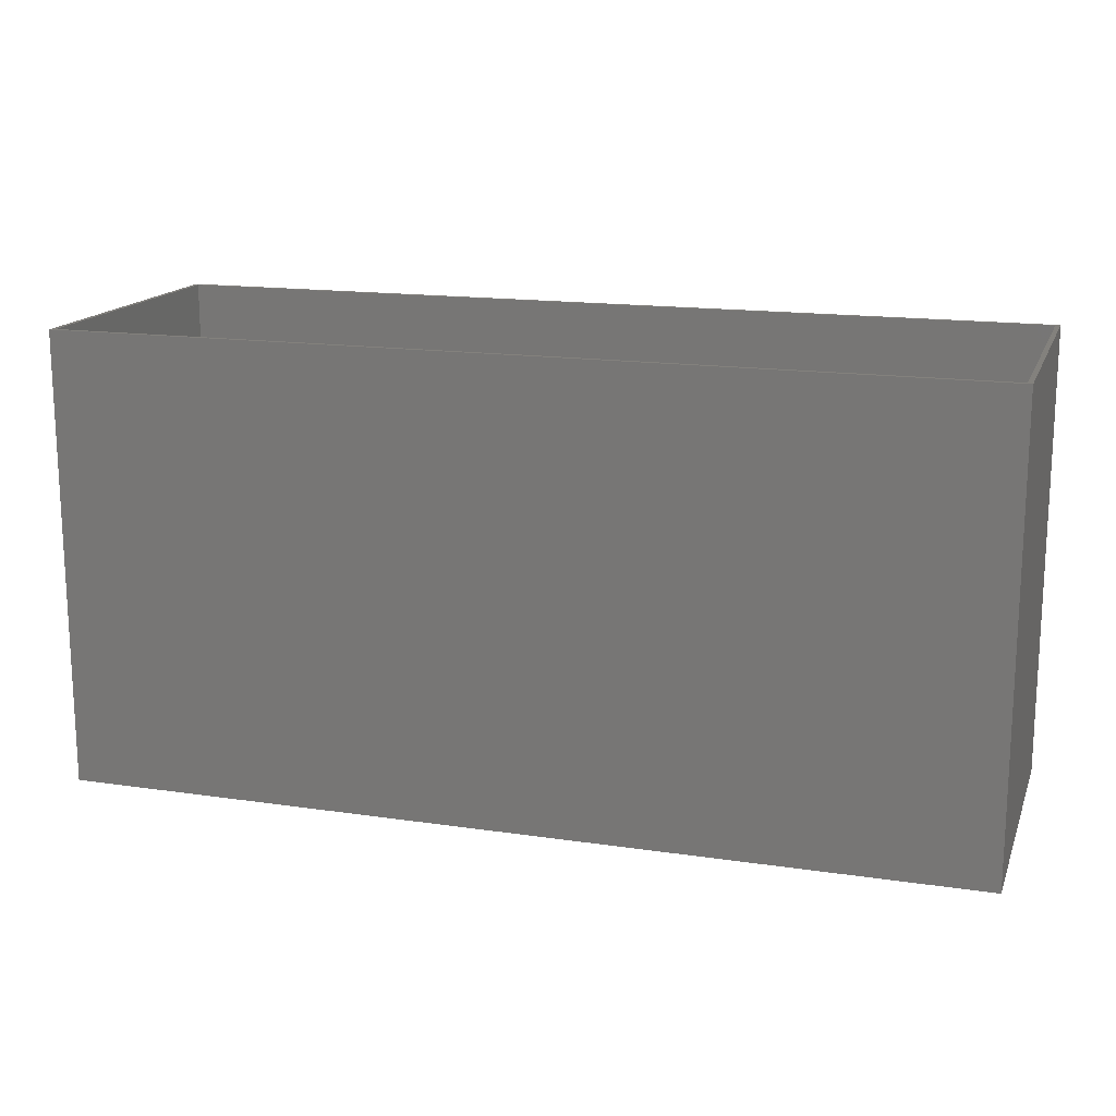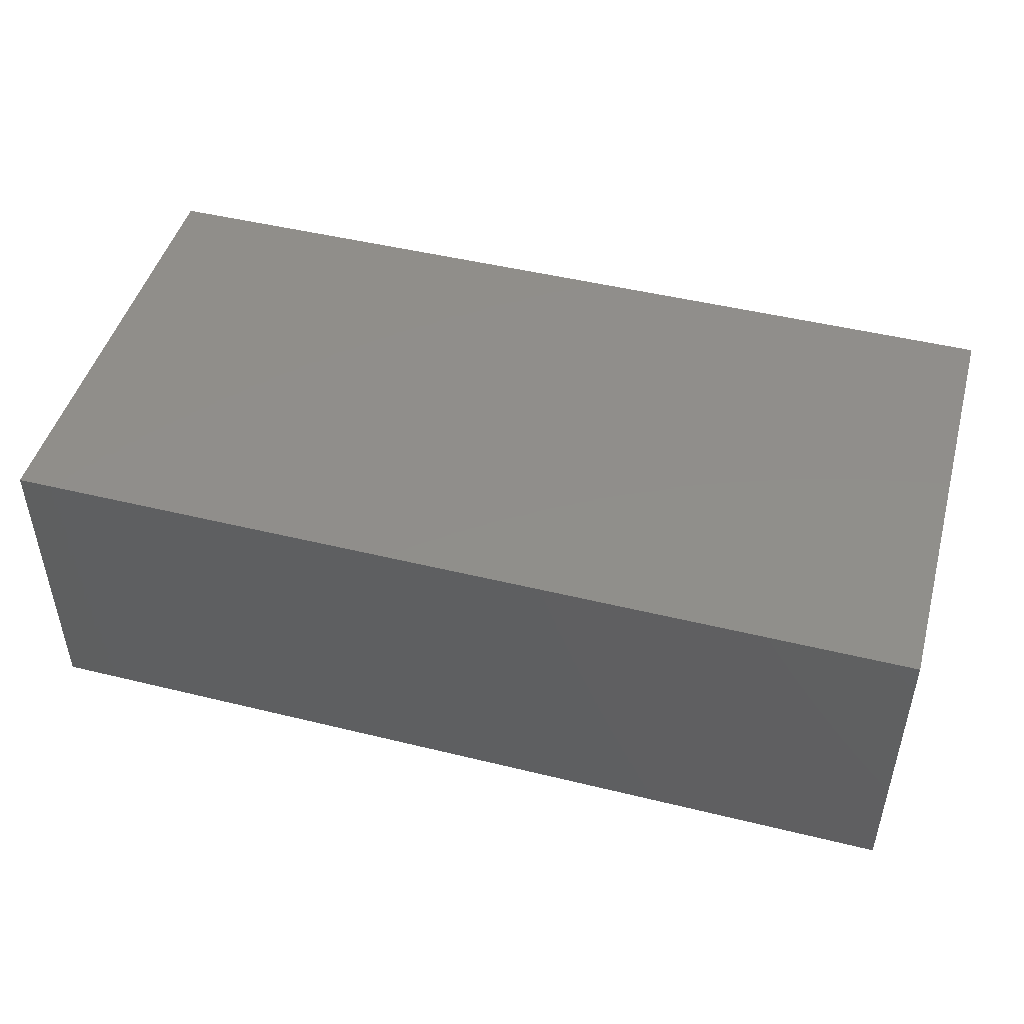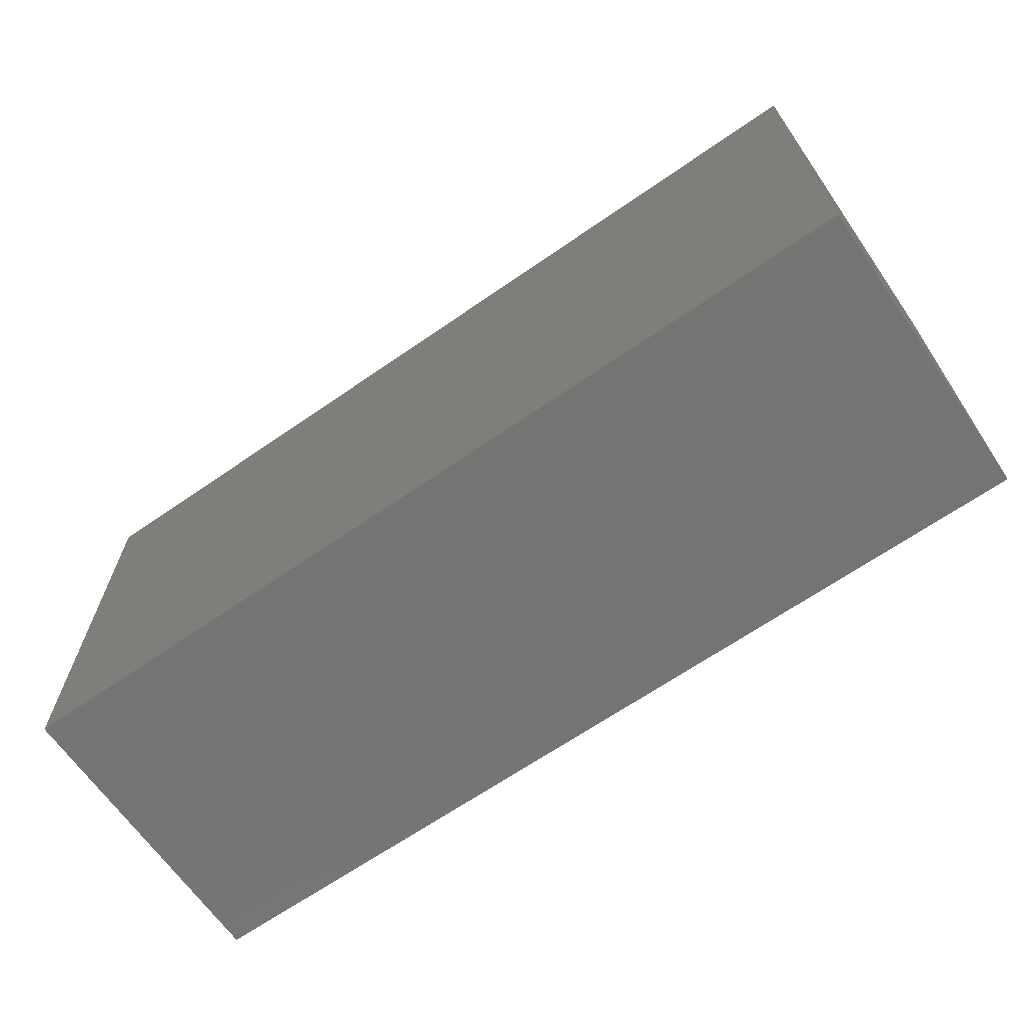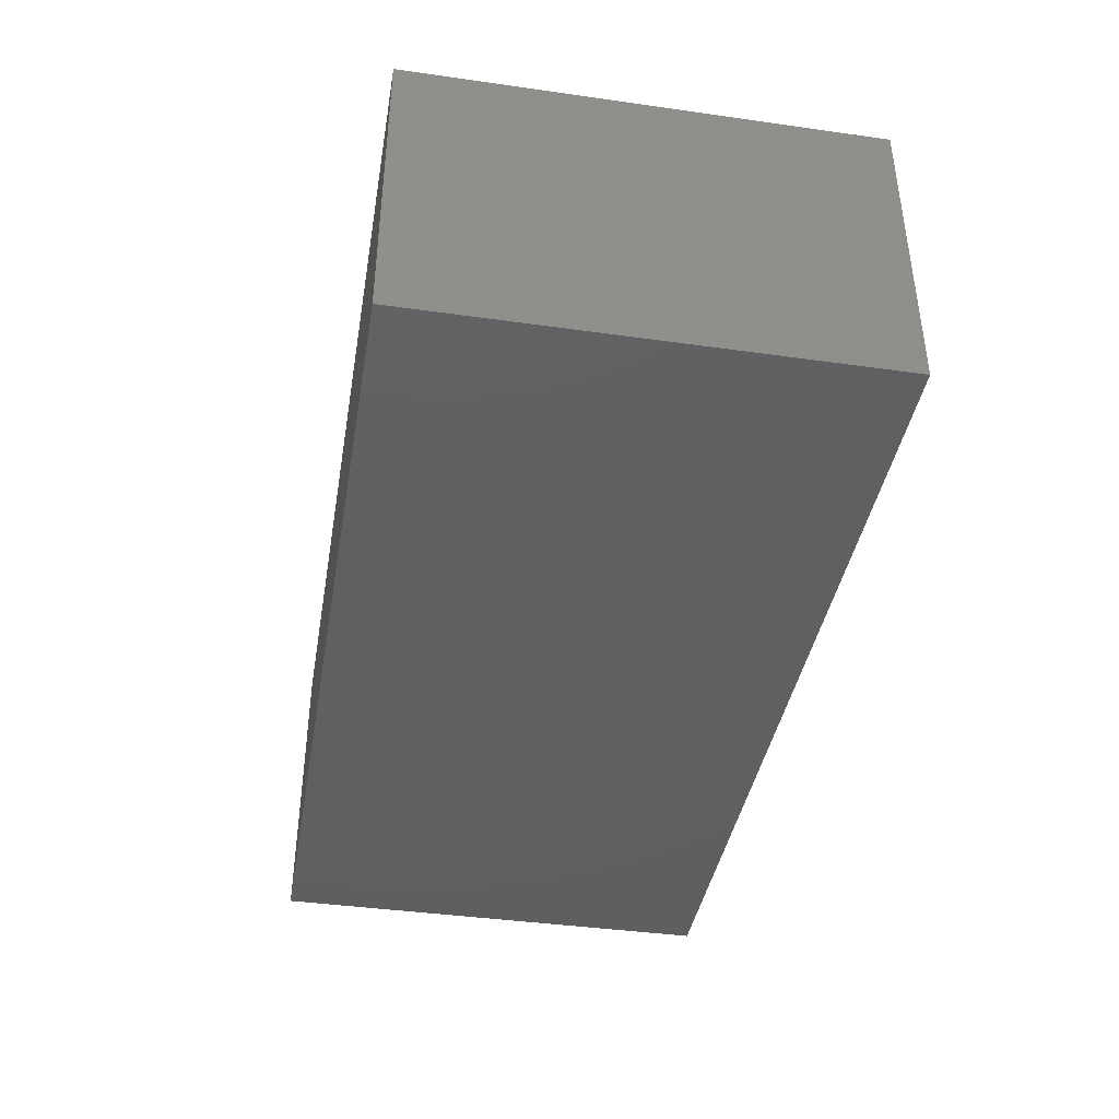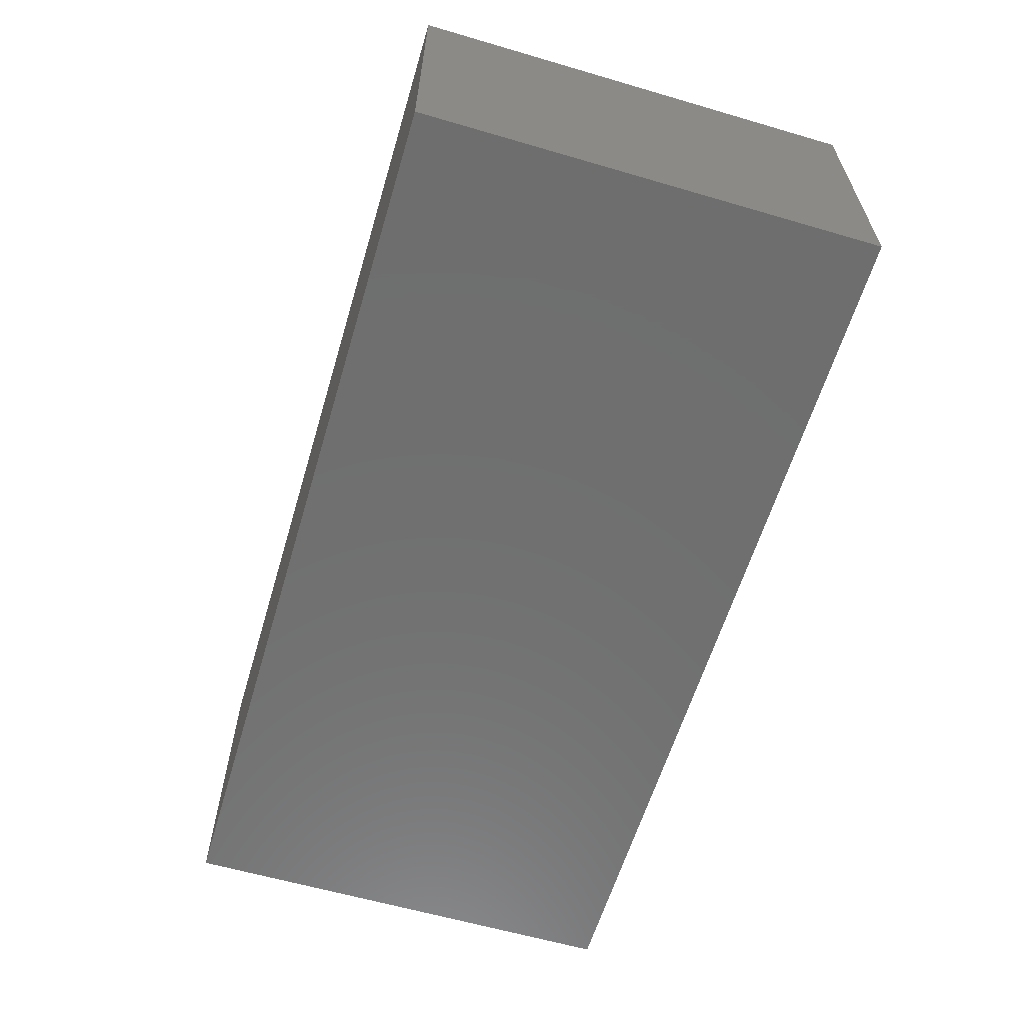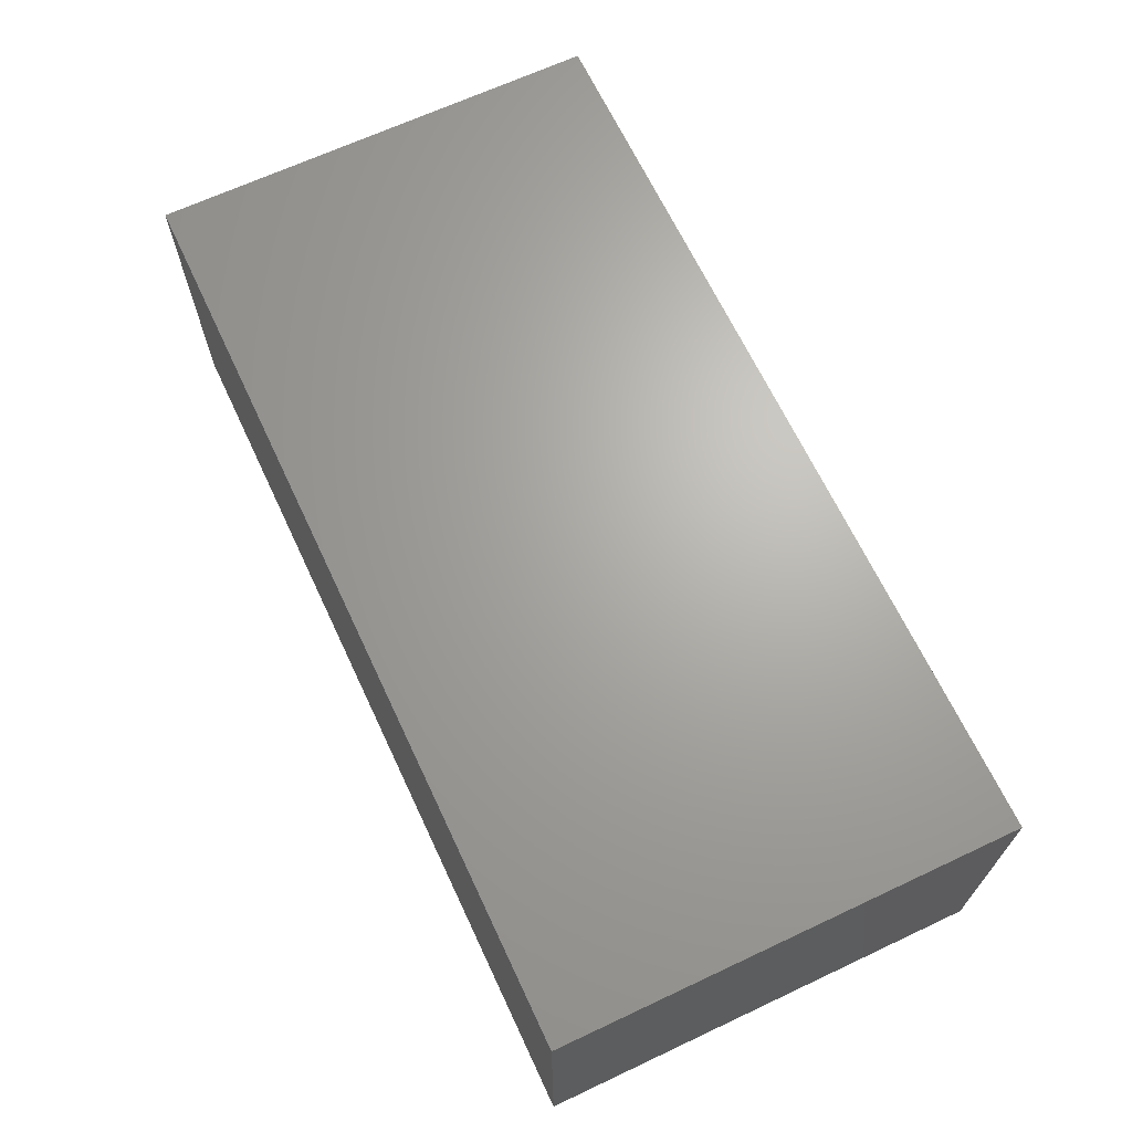
<metadata>
{"format":"stl","ext":"stl","renderer":"f3d","projection":"perspective","resolution":1024,"background":"white","views":[{"elev":15.8,"azim":-162.9,"up":"+Y"},{"elev":47.2,"azim":15.5,"up":"+Z"},{"elev":-66.2,"azim":-145.2,"up":"+Y"},{"elev":-40.6,"azim":80.2,"up":"+Z"},{"elev":-60.9,"azim":73.4,"up":"+Z"},{"elev":66.8,"azim":64.8,"up":"+Z"}]}
</metadata>
<code>
# stl→obj: 16 verts, 28 faces
v -0.7422 2.848e-17 0.2475
v -0.7422 1.301e-18 -0.2422
v -0.75 2.805e-17 0.2553
v -0.75 0 -0.25
v 0.75 1.946e-16 0.2553
v 0.7422 1.661e-16 -0.2422
v 0.7422 1.933e-16 0.2475
v 0.75 1.665e-16 -0.25
v -0.7422 -0.7422 -0.2422
v 0.7422 -0.7422 -0.2422
v 0.7422 -0.7422 0.2475
v -0.7422 -0.7422 0.2475
v -0.75 -0.75 -0.25
v 0.75 -0.75 -0.25
v -0.75 -0.75 0.2553
v 0.75 -0.75 0.2553
f 1 2 3
f 2 4 3
f 5 6 7
f 5 7 1
f 5 1 3
f 8 4 2
f 8 2 6
f 8 6 5
f 9 10 2
f 2 10 6
f 6 10 7
f 7 10 11
f 11 12 7
f 7 12 1
f 1 12 2
f 2 12 9
f 12 11 9
f 9 11 10
f 13 14 15
f 15 14 16
f 3 4 15
f 15 4 13
f 16 5 15
f 15 5 3
f 8 5 14
f 14 5 16
f 13 4 14
f 14 4 8

</code>
